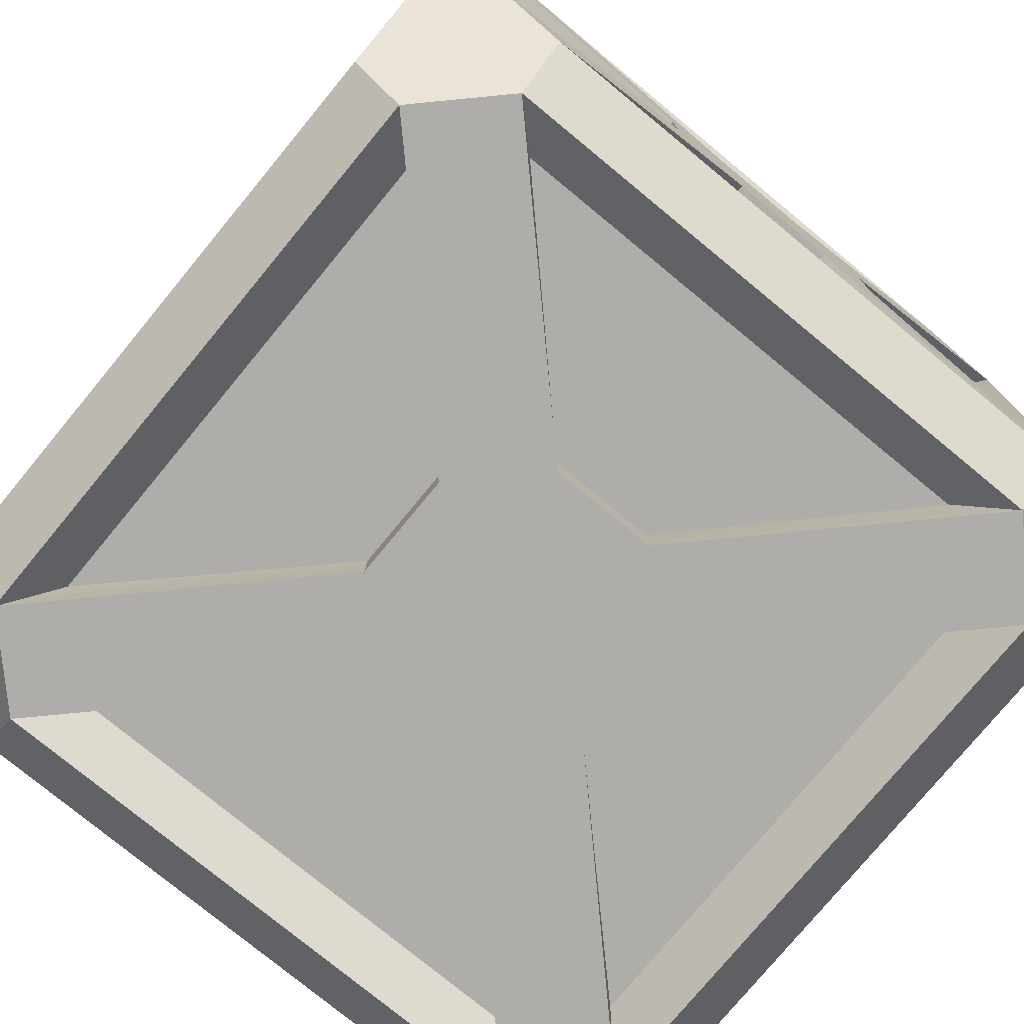
<metadata>
{"format":"obj","ext":"obj","renderer":"f3d","projection":"perspective","resolution":1024,"background":"white","views":[{"elev":-77.1,"azim":-129.5,"up":"+Z"}]}
</metadata>
<code>
g glass
v -0.05232 0.7615 -0.1263
v 0.05254 0.7615 -0.3162
v -0.05265 0.7615 -0.3162
v 0.05232 0.7615 -0.1263
v -0.2412 0.7615 -0.3162
v 0.2412 0.7615 -0.3162
v 0.1263 0.7615 -0.05232
v 0.3162 0.7615 0.05157
v 0.3162 0.7615 -0.05261
v 0.1263 0.7615 0.05232
v 0.3162 0.7615 -0.2419
v 0.3162 0.7615 0.2474
v -0.1263 0.7615 0.05232
v -0.3162 0.7615 -0.05261
v -0.3162 0.7615 0.05157
v -0.1263 0.7615 -0.05232
v -0.3162 0.7615 -0.2419
v -0.3162 0.7615 0.2474
v 0.05232 0.7615 0.1263
v -0.05265 0.7615 0.3107
v 0.05254 0.7615 0.3107
v -0.05232 0.7615 0.1263
v 0.2412 0.7615 0.3107
v -0.2412 0.7615 0.3107
v 0.05193 0.2693 0.3668
v -0.05264 0.07851 0.3668
v 0.05254 0.07851 0.3668
v -0.05193 0.2693 0.3668
v 0.2404 0.07851 0.3668
v -0.2404 0.07851 0.3668
v -0.1254 0.3428 0.3668
v -0.3162 0.4462 0.3668
v -0.3162 0.3437 0.3668
v -0.1254 0.4466 0.3668
v -0.3162 0.6354 0.3668
v -0.3162 0.154 0.3668
v 0.1254 0.4466 0.3668
v 0.3162 0.3437 0.3668
v 0.3162 0.4462 0.3668
v 0.1254 0.3428 0.3668
v 0.3162 0.154 0.3668
v 0.3162 0.6354 0.3668
v -0.05193 0.5201 0.3668
v 0.05254 0.7109 0.3668
v -0.05264 0.7109 0.3668
v 0.05193 0.5201 0.3668
v -0.2404 0.7109 0.3668
v 0.2404 0.7109 0.3668
v 0.05152 0.5191 -0.3668
v -0.05264 0.7109 -0.3668
v 0.05254 0.7109 -0.3668
v -0.05152 0.5191 -0.3668
v 0.2404 0.7109 -0.3668
v -0.2404 0.7109 -0.3668
v -0.1244 0.4462 -0.3668
v -0.3162 0.3437 -0.3668
v -0.3162 0.4462 -0.3668
v -0.1244 0.3432 -0.3668
v -0.3162 0.154 -0.3668
v -0.3162 0.6354 -0.3668
v 0.1244 0.3432 -0.3668
v 0.3162 0.4462 -0.3668
v 0.3162 0.3437 -0.3668
v 0.1244 0.4462 -0.3668
v 0.3162 0.6354 -0.3668
v 0.3162 0.154 -0.3668
v -0.05152 0.2703 -0.3668
v 0.05254 0.07851 -0.3668
v -0.05264 0.07851 -0.3668
v 0.05152 0.2703 -0.3668
v -0.2404 0.07851 -0.3668
v 0.2404 0.07851 -0.3668
v 0.05257 0.0279 -0.1269
v -0.05265 0.0279 -0.3162
v 0.05254 0.0279 -0.3162
v -0.05257 0.0279 -0.1269
v 0.2412 0.0279 -0.3162
v -0.2412 0.0279 -0.3162
v -0.1269 0.0279 -0.05257
v -0.3162 0.0279 0.05157
v -0.3162 0.0279 -0.05261
v -0.1269 0.0279 0.05257
v -0.3162 0.0279 0.2474
v -0.3162 0.0279 -0.2419
v 0.1269 0.0279 0.05257
v 0.3162 0.0279 -0.05261
v 0.3162 0.0279 0.05157
v 0.1269 0.0279 -0.05257
v 0.3162 0.0279 -0.2419
v 0.3162 0.0279 0.2474
v -0.05257 0.0279 0.1269
v 0.05254 0.0279 0.3107
v -0.05265 0.0279 0.3107
v 0.05257 0.0279 0.1269
v -0.2412 0.0279 0.3107
v 0.2412 0.0279 0.3107
v -0.3668 0.4467 0.1255
v -0.3668 0.3437 0.3162
v -0.3668 0.4463 0.3162
v -0.3668 0.3427 0.1255
v -0.3668 0.6358 0.3162
v -0.3668 0.1537 0.3162
v -0.3668 0.2692 0.05199
v -0.3668 0.07851 -0.05277
v -0.3668 0.07851 0.05146
v -0.3668 0.2692 -0.05199
v -0.3668 0.07851 -0.2412
v -0.3668 0.07851 0.2412
v -0.3668 0.5202 -0.05199
v -0.3668 0.7109 0.05146
v -0.3668 0.7109 -0.05277
v -0.3668 0.5202 0.05199
v -0.3668 0.7109 0.2412
v -0.3668 0.7109 -0.2412
v -0.3668 0.3427 -0.1255
v -0.3668 0.4463 -0.3162
v -0.3668 0.3437 -0.3162
v -0.3668 0.4467 -0.1255
v -0.3668 0.1537 -0.3162
v -0.3668 0.6358 -0.3162
v 0.3668 0.4469 -0.1259
v 0.3668 0.3437 -0.3162
v 0.3668 0.4463 -0.3162
v 0.3668 0.3426 -0.1259
v 0.3668 0.1537 -0.3162
v 0.3668 0.6358 -0.3162
v 0.3668 0.5206 0.05216
v 0.3668 0.7109 -0.05277
v 0.3668 0.7109 0.05146
v 0.3668 0.5206 -0.05216
v 0.3668 0.7109 0.2412
v 0.3668 0.7109 -0.2412
v 0.3668 0.2688 -0.05216
v 0.3668 0.07851 0.05146
v 0.3668 0.07851 -0.05277
v 0.3668 0.2688 0.05216
v 0.3668 0.07851 -0.2412
v 0.3668 0.07851 0.2412
v 0.3668 0.4463 0.3162
v 0.3668 0.3426 0.1259
v 0.3668 0.4469 0.1259
v 0.3668 0.3437 0.3162
v 0.3668 0.6358 0.3162
v 0.3668 0.1537 0.3162
f 1 2 3
f 1 4 2
f 1 3 5
f 2 4 6
f 7 8 9
f 7 10 8
f 7 9 11
f 8 10 12
f 13 14 15
f 13 16 14
f 14 16 17
f 13 15 18
f 19 20 21
f 19 22 20
f 19 21 23
f 20 22 24
f 25 26 27
f 25 28 26
f 27 29 25
f 30 26 28
f 31 32 33
f 31 34 32
f 32 34 35
f 33 36 31
f 37 38 39
f 37 40 38
f 41 38 40
f 37 39 42
f 43 44 45
f 43 46 44
f 43 45 47
f 44 46 48
f 49 50 51
f 49 52 50
f 51 53 49
f 54 50 52
f 55 56 57
f 55 58 56
f 56 58 59
f 57 60 55
f 61 62 63
f 61 64 62
f 65 62 64
f 61 63 66
f 67 68 69
f 67 70 68
f 67 69 71
f 68 70 72
f 73 74 75
f 73 76 74
f 77 73 75
f 78 74 76
f 79 80 81
f 79 82 80
f 80 82 83
f 81 84 79
f 85 86 87
f 85 88 86
f 89 86 88
f 85 87 90
f 91 92 93
f 91 94 92
f 91 93 95
f 92 94 96
f 97 98 99
f 97 100 98
f 99 101 97
f 102 98 100
f 103 104 105
f 103 106 104
f 104 106 107
f 105 108 103
f 109 110 111
f 109 112 110
f 113 110 112
f 109 111 114
f 115 116 117
f 115 118 116
f 115 117 119
f 116 118 120
f 121 122 123
f 121 124 122
f 125 122 124
f 123 126 121
f 127 128 129
f 127 130 128
f 127 129 131
f 130 132 128
f 133 134 135
f 133 136 134
f 137 133 135
f 134 136 138
f 139 140 141
f 139 142 140
f 139 141 143
f 140 142 144
g body
v -0.3563 0.8029 0.283
v -0.05184 0.8029 0.1252
v -0.1252 0.8029 0.05184
v -0.283 0.8029 0.3563
v 0.1252 0.8029 0.05184
v 0.283 0.8029 0.3563
v 0.3563 0.8029 0.283
v 0.05184 0.8029 0.1252
v 0.05184 0.8029 -0.1252
v 0.3563 0.8029 -0.283
v 0.283 0.8029 -0.3563
v 0.1252 0.8029 -0.05184
v -0.1252 0.8029 -0.05184
v -0.283 0.8029 -0.3563
v -0.3563 0.8029 -0.283
v -0.05184 0.8029 -0.1252
v 0.05232 0.7615 -0.1263
v -0.05232 0.7615 -0.1263
v 0.1263 0.7615 0.05232
v 0.1263 0.7615 -0.05232
v -0.1263 0.7615 -0.05232
v -0.1263 0.7615 0.05232
v -0.05232 0.7615 0.1263
v 0.05232 0.7615 0.1263
v -0.05327 0.8029 0.3563
v 0.05254 0.7615 0.3107
v -0.05265 0.7615 0.3107
v 0.05264 0.8029 0.3563
v -0.3563 0.8029 -0.05335
v -0.3162 0.7615 0.05157
v -0.3162 0.7615 -0.05261
v -0.3563 0.8029 0.05172
v -0.3162 0.7615 -0.2419
v 0.05264 0.8029 -0.3563
v -0.05265 0.7615 -0.3162
v 0.05254 0.7615 -0.3162
v -0.05327 0.8029 -0.3563
v -0.2412 0.7615 -0.3162
v 0.3563 0.8029 0.05172
v 0.3162 0.7615 -0.05261
v 0.3162 0.7615 0.05157
v 0.3563 0.8029 -0.05335
v 0.3162 0.7615 -0.2419
v 0.2412 0.7615 -0.3162
v 0.2412 0.7615 0.3107
v 0.3162 0.7615 0.2474
v -0.3162 0.7615 0.2474
v -0.2412 0.7615 0.3107
v 0.3823 0.777 -0.283
v 0.3823 0.777 -0.05335
v 0.3823 0.777 0.05172
v 0.3823 0.777 0.283
v -0.3823 0.777 -0.05335
v -0.3823 0.777 -0.283
v -0.3823 0.777 0.283
v -0.3823 0.777 0.05172
v -0.283 0.777 -0.3823
v -0.05327 0.777 -0.3823
v 0.283 0.777 0.3823
v 0.05264 0.777 0.3823
v -0.05327 0.777 0.3823
v -0.283 0.777 0.3823
v 0.05264 0.777 -0.3823
v 0.283 0.777 -0.3823
v 0.4082 0.3431 0.3563
v 0.3563 0.1117 0.4082
v 0.4082 0.1117 0.3563
v 0.3563 0.3431 0.4082
v 0.4082 0.2696 0.05184
v 0.4082 0.03837 0.283
v 0.4082 0.3429 0.1252
v 0.3563 -0.01346 0.05172
v 0.3563 -0.01346 0.283
v 0.4082 0.03837 0.05172
v 0.4082 0.5199 -0.05184
v 0.4082 0.6777 -0.3563
v 0.4082 0.7511 -0.283
v 0.4082 0.4466 -0.1252
v 0.4082 0.4467 -0.3563
v 0.3563 0.6777 -0.4082
v 0.3563 0.4467 -0.4082
v 0.3563 0.4467 0.4082
v 0.4082 0.6777 0.3563
v 0.3563 0.6777 0.4082
v 0.4082 0.4467 0.3563
v 0.4082 0.4466 0.1252
v 0.4082 0.7511 0.283
v 0.4082 0.5199 0.05184
v 0.4082 0.03837 -0.05335
v 0.3563 -0.01346 -0.283
v 0.4082 0.03837 -0.283
v 0.3563 -0.01346 -0.05335
v 0.4082 0.3429 -0.1252
v 0.4082 0.1117 -0.3563
v 0.4082 0.2696 -0.05184
v 0.3563 0.3431 -0.4082
v 0.3563 0.1117 -0.4082
v 0.4082 0.3431 -0.3563
v -0.3563 0.4467 -0.4082
v -0.4082 0.6777 -0.3563
v -0.3563 0.6777 -0.4082
v -0.4082 0.4467 -0.3563
v -0.4082 0.4466 -0.1252
v -0.4082 0.7511 -0.283
v -0.4082 0.5199 -0.05184
v -0.4082 0.3429 0.1252
v -0.4082 0.03837 0.283
v -0.4082 0.1117 0.3563
v -0.4082 0.2696 0.05184
v -0.4082 0.03837 0.05172
v -0.3563 -0.01346 0.283
v -0.3563 -0.01346 0.05172
v -0.3563 0.3431 0.4082
v -0.3563 0.1117 0.4082
v -0.4082 0.3431 0.3563
v -0.3563 -0.01346 -0.05335
v -0.4082 0.03837 -0.283
v -0.3563 -0.01346 -0.283
v -0.4082 0.03837 -0.05335
v -0.4082 0.2696 -0.05184
v -0.4082 0.1117 -0.3563
v -0.4082 0.3429 -0.1252
v -0.4082 0.3431 -0.3563
v -0.3563 0.1117 -0.4082
v -0.3563 0.3431 -0.4082
v -0.4082 0.5199 0.05184
v -0.4082 0.6777 0.3563
v -0.4082 0.7511 0.283
v -0.4082 0.4466 0.1252
v -0.4082 0.4467 0.3563
v -0.3563 0.6777 0.4082
v -0.3563 0.4467 0.4082
v 0.05264 0.03837 0.4082
v 0.283 -0.01346 0.3563
v 0.283 0.03837 0.4082
v 0.05264 -0.01346 0.3563
v 0.05184 -0.01346 0.1252
v 0.1252 -0.01346 0.05184
v -0.05184 -0.01346 -0.1252
v -0.283 -0.01346 -0.3563
v -0.1252 -0.01346 -0.05184
v -0.05327 0.03837 -0.4082
v -0.283 0.03837 -0.4082
v -0.05327 -0.01346 -0.3563
v 0.1252 -0.01346 -0.05184
v 0.283 -0.01346 -0.3563
v 0.05184 -0.01346 -0.1252
v 0.05264 -0.01346 -0.3563
v 0.283 0.03837 -0.4082
v 0.05264 0.03837 -0.4082
v 0.05184 0.2696 -0.4082
v 0.1252 0.3429 -0.4082
v -0.05184 0.5199 -0.4082
v -0.283 0.7511 -0.4082
v -0.1252 0.4466 -0.4082
v 0.05184 0.5199 0.4082
v 0.283 0.7511 0.4082
v 0.1252 0.4466 0.4082
v -0.05184 0.2696 0.4082
v -0.283 0.03837 0.4082
v -0.1252 0.3429 0.4082
v -0.05327 -0.01346 0.3563
v -0.283 -0.01346 0.3563
v -0.05327 0.03837 0.4082
v -0.1252 -0.01346 0.05184
v -0.05184 -0.01346 0.1252
v -0.1252 0.3429 -0.4082
v -0.05184 0.2696 -0.4082
v 0.1252 0.4466 -0.4082
v 0.283 0.7511 -0.4082
v 0.05184 0.5199 -0.4082
v -0.1252 0.4466 0.4082
v -0.283 0.7511 0.4082
v -0.05184 0.5199 0.4082
v 0.1252 0.3429 0.4082
v 0.05184 0.2696 0.4082
v -0.05152 0.5191 -0.3668
v 0.05152 0.5191 -0.3668
v -0.1244 0.3432 -0.3668
v -0.1244 0.4462 -0.3668
v 0.1244 0.4462 -0.3668
v 0.1244 0.3432 -0.3668
v 0.05152 0.2703 -0.3668
v -0.05152 0.2703 -0.3668
v -0.05193 0.2693 0.3668
v 0.05193 0.2693 0.3668
v -0.1254 0.4466 0.3668
v -0.1254 0.3428 0.3668
v 0.1254 0.3428 0.3668
v 0.1254 0.4466 0.3668
v 0.05193 0.5201 0.3668
v -0.05193 0.5201 0.3668
v -0.05257 0.0279 -0.1269
v 0.05257 0.0279 -0.1269
v -0.1269 0.0279 0.05257
v -0.1269 0.0279 -0.05257
v 0.1269 0.0279 -0.05257
v 0.1269 0.0279 0.05257
v 0.05257 0.0279 0.1269
v -0.05257 0.0279 0.1269
v 0.05264 0.7511 0.4082
v -0.05264 0.7109 0.3668
v 0.05254 0.7109 0.3668
v -0.05327 0.7511 0.4082
v -0.05327 0.7511 -0.4082
v 0.05254 0.7109 -0.3668
v -0.05264 0.7109 -0.3668
v 0.05264 0.7511 -0.4082
v 0.05254 0.07851 0.3668
v -0.05264 0.07851 0.3668
v -0.05265 0.0279 0.3107
v 0.05254 0.0279 0.3107
v 0.05254 0.0279 -0.3162
v -0.05265 0.0279 -0.3162
v -0.3668 0.3427 0.1255
v -0.3668 0.4467 0.1255
v -0.3668 0.2692 -0.05199
v -0.3668 0.2692 0.05199
v -0.3668 0.5202 0.05199
v -0.3668 0.5202 -0.05199
v -0.3668 0.4467 -0.1255
v -0.3668 0.3427 -0.1255
v 0.3668 0.3426 -0.1259
v 0.3668 0.4469 -0.1259
v 0.3668 0.5206 -0.05216
v 0.3668 0.5206 0.05216
v 0.3668 0.2688 0.05216
v 0.3668 0.2688 -0.05216
v 0.3668 0.4469 0.1259
v 0.3668 0.3426 0.1259
v -0.3668 0.3437 -0.3162
v -0.3668 0.4463 -0.3162
v -0.3668 0.4463 0.3162
v -0.3668 0.3437 0.3162
v 0.3668 0.3437 0.3162
v 0.3668 0.4463 0.3162
v 0.3668 0.4463 -0.3162
v 0.3668 0.3437 -0.3162
v -0.4082 0.7511 0.05172
v -0.3668 0.7109 -0.05277
v -0.3668 0.7109 0.05146
v -0.4082 0.7511 -0.05335
v 0.4082 0.7511 -0.05335
v 0.3668 0.7109 0.05146
v 0.3668 0.7109 -0.05277
v 0.4082 0.7511 0.05172
v -0.3668 0.07851 0.05146
v -0.3668 0.07851 -0.05277
v 0.3668 0.07851 -0.05277
v 0.3668 0.07851 0.05146
v 0.3162 0.3437 0.3668
v 0.3162 0.154 0.3668
v 0.3162 0.4462 0.3668
v 0.2404 0.07851 0.3668
v -0.2404 0.7109 0.3668
v -0.3162 0.3437 0.3668
v -0.3162 0.4462 0.3668
v -0.3162 0.6354 0.3668
v 0.3162 0.4462 -0.3668
v 0.3162 0.6354 -0.3668
v 0.3162 0.3437 -0.3668
v 0.2404 0.7109 -0.3668
v -0.05264 0.07851 -0.3668
v 0.05254 0.07851 -0.3668
v -0.2404 0.07851 -0.3668
v -0.3162 0.4462 -0.3668
v -0.3162 0.3437 -0.3668
v -0.3162 0.154 -0.3668
v -0.2412 0.0279 0.3107
v -0.3162 0.0279 -0.05261
v -0.3162 0.0279 0.05157
v -0.3162 0.0279 0.2474
v -0.2404 0.07851 0.3668
v -0.3162 0.154 0.3668
v 0.3162 0.6354 0.3668
v 0.2404 0.7109 0.3668
v -0.2404 0.7109 -0.3668
v -0.3162 0.6354 -0.3668
v 0.3162 0.154 -0.3668
v 0.2404 0.07851 -0.3668
v 0.2412 0.0279 -0.3162
v 0.3162 0.0279 -0.05261
v 0.3162 0.0279 -0.2419
v 0.3162 0.0279 0.05157
v -0.2412 0.0279 -0.3162
v -0.3162 0.0279 -0.2419
v 0.3162 0.0279 0.2474
v 0.2412 0.0279 0.3107
v -0.3668 0.7109 0.2412
v -0.3668 0.6358 0.3162
v -0.3668 0.1537 -0.3162
v -0.3668 0.07851 -0.2412
v -0.3668 0.1537 0.3162
v -0.3668 0.07851 0.2412
v -0.3668 0.7109 -0.2412
v -0.3668 0.6358 -0.3162
v 0.3668 0.1537 -0.3162
v 0.3668 0.07851 -0.2412
v 0.3668 0.7109 0.2412
v 0.3668 0.6358 0.3162
v 0.3668 0.6358 -0.3162
v 0.3668 0.7109 -0.2412
v 0.3668 0.07851 0.2412
v 0.3668 0.1537 0.3162
f 145 146 147
f 145 148 146
f 149 150 151
f 149 152 150
f 153 154 155
f 153 156 154
f 157 158 159
f 157 160 158
f 149 146 152
f 149 147 146
f 160 161 162
f 160 153 161
f 156 163 164
f 156 149 163
f 147 165 166
f 147 157 165
f 152 167 168
f 152 146 167
f 169 170 171
f 169 172 170
f 173 174 175
f 173 176 174
f 159 175 177
f 159 173 175
f 157 177 165
f 157 159 177
f 178 179 180
f 178 181 179
f 158 162 182
f 158 160 162
f 181 182 179
f 181 158 182
f 183 184 185
f 183 186 184
f 154 164 187
f 154 156 164
f 186 187 184
f 186 154 187
f 155 180 188
f 155 178 180
f 153 188 161
f 153 155 188
f 150 168 189
f 150 152 168
f 172 189 170
f 172 150 189
f 151 185 190
f 151 183 185
f 149 190 163
f 149 151 190
f 145 166 191
f 145 147 166
f 176 191 174
f 176 145 191
f 148 171 192
f 148 169 171
f 146 192 167
f 146 148 192
f 147 156 157
f 147 149 156
f 160 156 153
f 160 157 156
f 186 193 154
f 186 194 193
f 195 151 196
f 195 183 151
f 197 159 198
f 197 173 159
f 176 199 145
f 176 200 199
f 181 201 158
f 181 202 201
f 172 203 150
f 172 204 203
f 148 205 169
f 148 206 205
f 207 155 208
f 207 178 155
f 194 183 195
f 194 186 183
f 200 173 197
f 200 176 173
f 202 178 207
f 202 181 178
f 204 169 205
f 204 172 169
f 206 145 199
f 206 148 145
f 196 150 203
f 196 151 150
f 208 154 193
f 208 155 154
f 198 158 201
f 198 159 158
f 209 210 211
f 209 212 210
f 213 211 214
f 213 215 211
f 216 214 217
f 216 218 214
f 219 220 221
f 219 222 220
f 223 224 220
f 223 225 224
f 226 227 228
f 226 229 227
f 230 231 227
f 230 232 231
f 233 234 235
f 233 236 234
f 237 235 238
f 237 239 235
f 240 238 241
f 240 242 238
f 243 244 245
f 243 246 244
f 247 248 244
f 247 249 248
f 250 251 252
f 250 253 251
f 254 255 251
f 254 256 255
f 257 252 258
f 257 259 252
f 260 261 262
f 260 263 261
f 264 265 261
f 264 266 265
f 267 268 265
f 267 269 268
f 270 271 272
f 270 273 271
f 274 275 271
f 274 276 275
f 277 278 279
f 277 280 278
f 281 217 278
f 281 282 217
f 283 262 284
f 283 285 262
f 286 284 287
f 286 288 284
f 289 290 234
f 289 291 290
f 292 293 290
f 292 294 293
f 295 241 293
f 295 296 241
f 297 245 298
f 297 299 245
f 300 228 301
f 300 302 228
f 303 258 304
f 303 305 258
f 306 304 307
f 306 308 304
f 309 307 255
f 309 310 307
f 311 287 268
f 311 312 287
f 313 314 224
f 313 315 314
f 316 317 275
f 316 318 317
f 319 279 210
f 319 320 279
f 304 255 307
f 304 251 255
f 218 236 233
f 218 216 236
f 263 256 254
f 263 260 256
f 242 225 223
f 242 240 225
f 212 229 226
f 212 209 229
f 259 276 274
f 259 257 276
f 246 269 267
f 246 243 269
f 288 294 292
f 288 286 294
f 251 258 252
f 251 304 258
f 230 219 232
f 230 222 219
f 289 283 291
f 289 285 283
f 316 300 318
f 316 302 300
f 311 295 312
f 311 296 295
f 280 308 306
f 280 277 308
f 315 321 322
f 315 297 321
f 299 323 324
f 299 311 323
f 296 325 326
f 296 313 325
f 312 327 328
f 312 295 327
f 320 329 330
f 320 303 329
f 305 331 332
f 305 316 331
f 302 333 334
f 302 319 333
f 318 335 336
f 318 300 335
f 291 337 338
f 291 283 337
f 285 339 340
f 285 309 339
f 282 341 342
f 282 289 341
f 310 343 344
f 310 281 343
f 345 346 347
f 345 348 346
f 349 350 351
f 349 352 350
f 308 353 354
f 308 277 353
f 280 355 356
f 280 306 355
f 288 357 358
f 288 292 357
f 273 359 360
f 273 250 359
f 253 361 362
f 253 264 361
f 249 363 364
f 249 270 363
f 266 365 366
f 266 247 365
f 222 367 368
f 222 237 367
f 232 369 370
f 232 219 369
f 239 371 372
f 239 213 371
f 215 373 374
f 215 230 373
f 246 375 376
f 246 267 375
f 259 377 378
f 259 274 377
f 229 379 380
f 229 209 379
f 242 381 382
f 242 223 381
f 383 384 385
f 383 386 384
f 387 388 389
f 387 390 388
f 263 391 392
f 263 254 391
f 218 393 394
f 218 233 393
f 210 395 396
f 210 212 395
f 212 397 395
f 212 226 397
f 319 396 333
f 319 210 396
f 277 398 353
f 277 279 398
f 279 330 398
f 279 320 330
f 317 336 399
f 317 318 336
f 348 399 346
f 348 317 399
f 276 400 401
f 276 257 400
f 275 401 402
f 275 276 401
f 316 402 331
f 316 275 402
f 224 403 404
f 224 225 403
f 225 405 403
f 225 240 405
f 313 404 325
f 313 224 404
f 352 406 350
f 352 314 406
f 314 322 406
f 314 315 322
f 294 407 408
f 294 286 407
f 287 328 409
f 287 312 328
f 286 409 407
f 286 287 409
f 269 410 411
f 269 243 410
f 268 411 412
f 268 269 411
f 311 412 323
f 311 268 412
f 307 344 413
f 307 310 344
f 306 413 355
f 306 307 413
f 256 414 415
f 256 260 414
f 255 415 416
f 255 256 415
f 309 416 339
f 309 255 416
f 304 354 417
f 304 308 354
f 303 417 329
f 303 304 417
f 257 418 400
f 257 258 418
f 258 332 418
f 258 305 332
f 228 334 419
f 228 302 334
f 226 419 397
f 226 228 419
f 301 347 420
f 301 345 347
f 300 420 335
f 300 301 420
f 298 351 421
f 298 349 351
f 297 421 321
f 297 298 421
f 243 422 410
f 243 245 422
f 245 324 422
f 245 299 324
f 241 326 423
f 241 296 326
f 240 423 405
f 240 241 423
f 293 408 424
f 293 294 408
f 295 424 327
f 295 293 424
f 290 338 425
f 290 291 338
f 292 425 357
f 292 290 425
f 234 426 427
f 234 236 426
f 236 428 426
f 236 216 428
f 289 427 341
f 289 234 427
f 284 358 429
f 284 288 358
f 283 429 337
f 283 284 429
f 260 430 414
f 260 262 430
f 262 340 430
f 262 285 340
f 217 342 431
f 217 282 342
f 216 431 428
f 216 217 431
f 278 356 432
f 278 280 356
f 281 432 343
f 281 278 432
f 272 385 433
f 272 383 385
f 270 433 363
f 270 272 433
f 274 434 377
f 274 271 434
f 271 360 434
f 271 273 360
f 265 366 435
f 265 266 366
f 267 435 375
f 267 265 435
f 261 392 436
f 261 263 392
f 264 436 361
f 264 261 436
f 252 378 437
f 252 259 378
f 250 437 359
f 250 252 437
f 254 438 391
f 254 251 438
f 251 362 438
f 251 253 362
f 248 364 439
f 248 249 364
f 386 439 384
f 386 248 439
f 244 376 440
f 244 246 376
f 247 440 365
f 247 244 440
f 238 382 441
f 238 242 382
f 237 441 367
f 237 238 441
f 235 372 442
f 235 239 372
f 233 442 393
f 233 235 442
f 231 370 443
f 231 232 370
f 390 443 388
f 390 231 443
f 227 380 444
f 227 229 380
f 230 444 373
f 230 227 444
f 223 445 381
f 223 220 445
f 220 368 445
f 220 222 368
f 219 446 369
f 219 221 446
f 221 389 446
f 221 387 389
f 214 394 447
f 214 218 394
f 213 447 371
f 213 214 447
f 211 374 448
f 211 215 374
f 209 448 379
f 209 211 448
f 211 279 214
f 211 210 279
f 214 278 217
f 214 279 278
f 235 241 238
f 235 293 241
f 235 290 293
f 235 234 290
f 261 268 287
f 261 265 268
f 261 284 262
f 261 287 284
f 305 320 319
f 305 303 320
f 302 305 319
f 302 316 305
f 215 239 237
f 215 213 239
f 215 222 230
f 215 237 222
f 296 299 313
f 296 311 299
f 315 299 297
f 315 313 299
f 247 270 249
f 247 273 270
f 247 250 273
f 247 266 250
f 253 266 264
f 253 250 266
f 309 281 310
f 309 282 281
f 282 285 289
f 282 309 285
f 275 272 271
f 275 317 272
f 227 301 228
f 227 231 301
f 221 224 314
f 221 220 224
f 244 298 245
f 244 248 298
f 194 221 193
f 194 387 221
f 390 196 231
f 390 195 196
f 386 198 248
f 386 197 198
f 200 272 199
f 200 383 272
f 202 298 201
f 202 349 298
f 204 301 203
f 204 345 301
f 348 206 317
f 348 205 206
f 352 208 314
f 352 207 208
f 387 195 390
f 387 194 195
f 383 197 386
f 383 200 197
f 349 207 352
f 349 202 207
f 345 205 348
f 345 204 205
f 317 199 272
f 317 206 199
f 231 203 301
f 231 196 203
f 314 193 221
f 314 208 193
f 248 201 298
f 248 198 201

</code>
